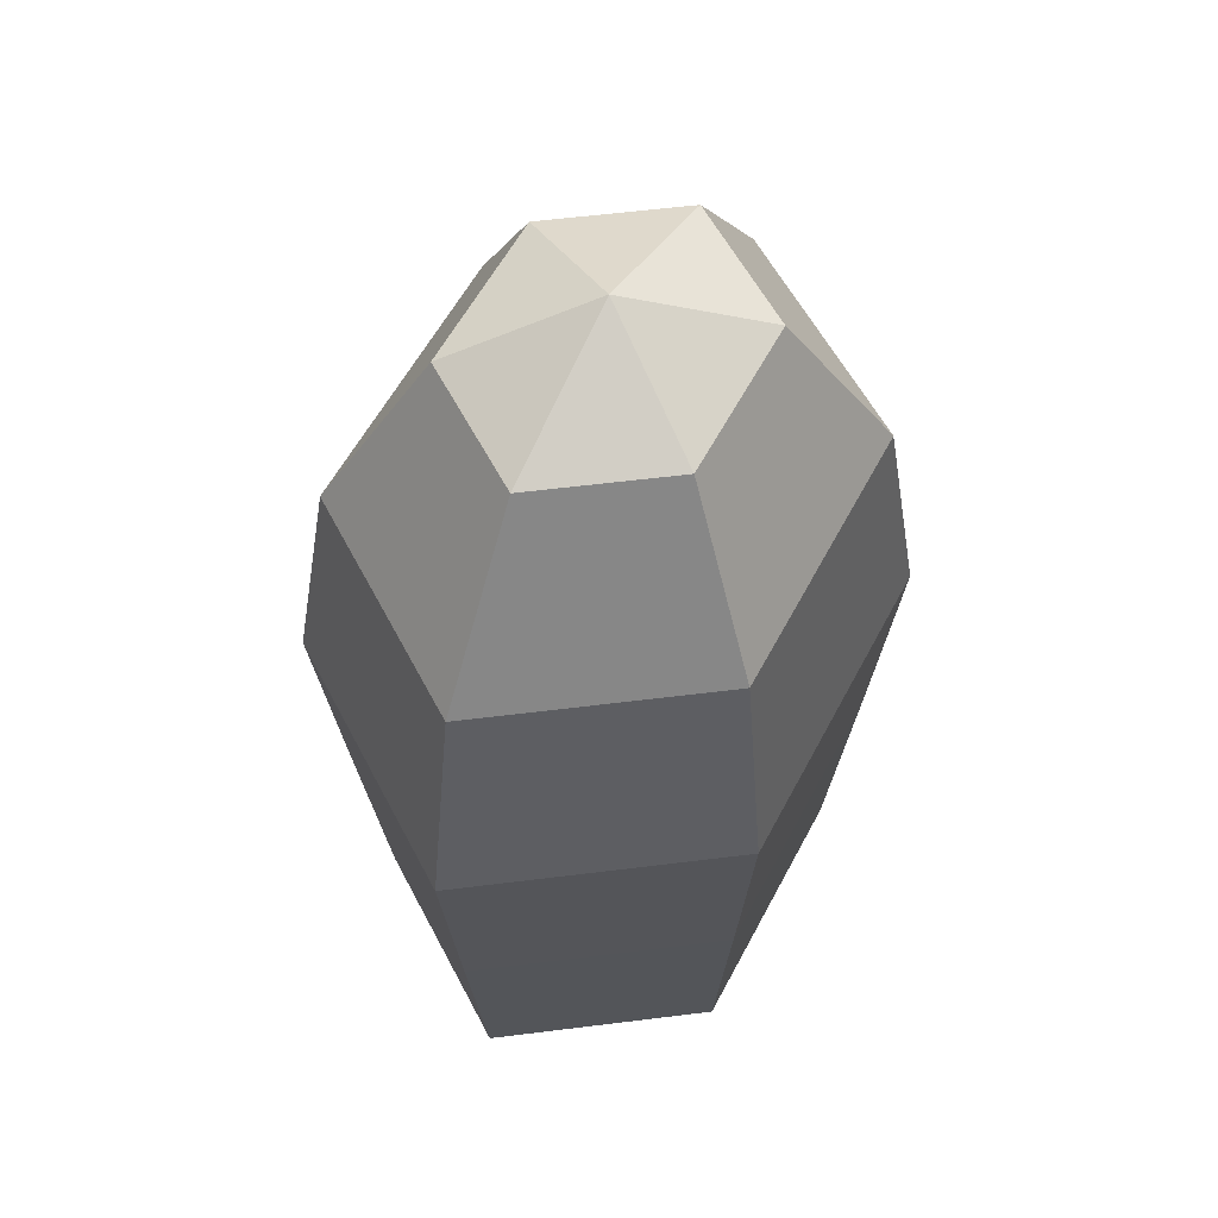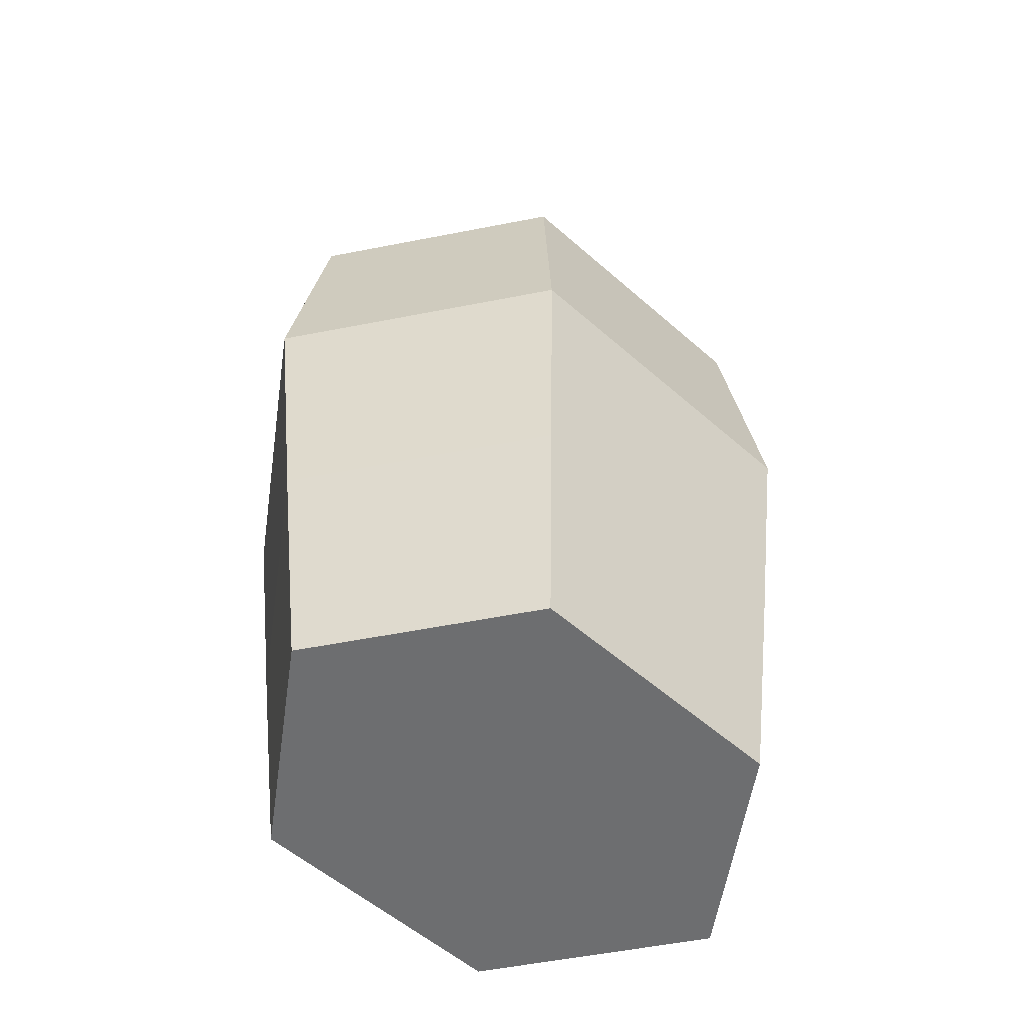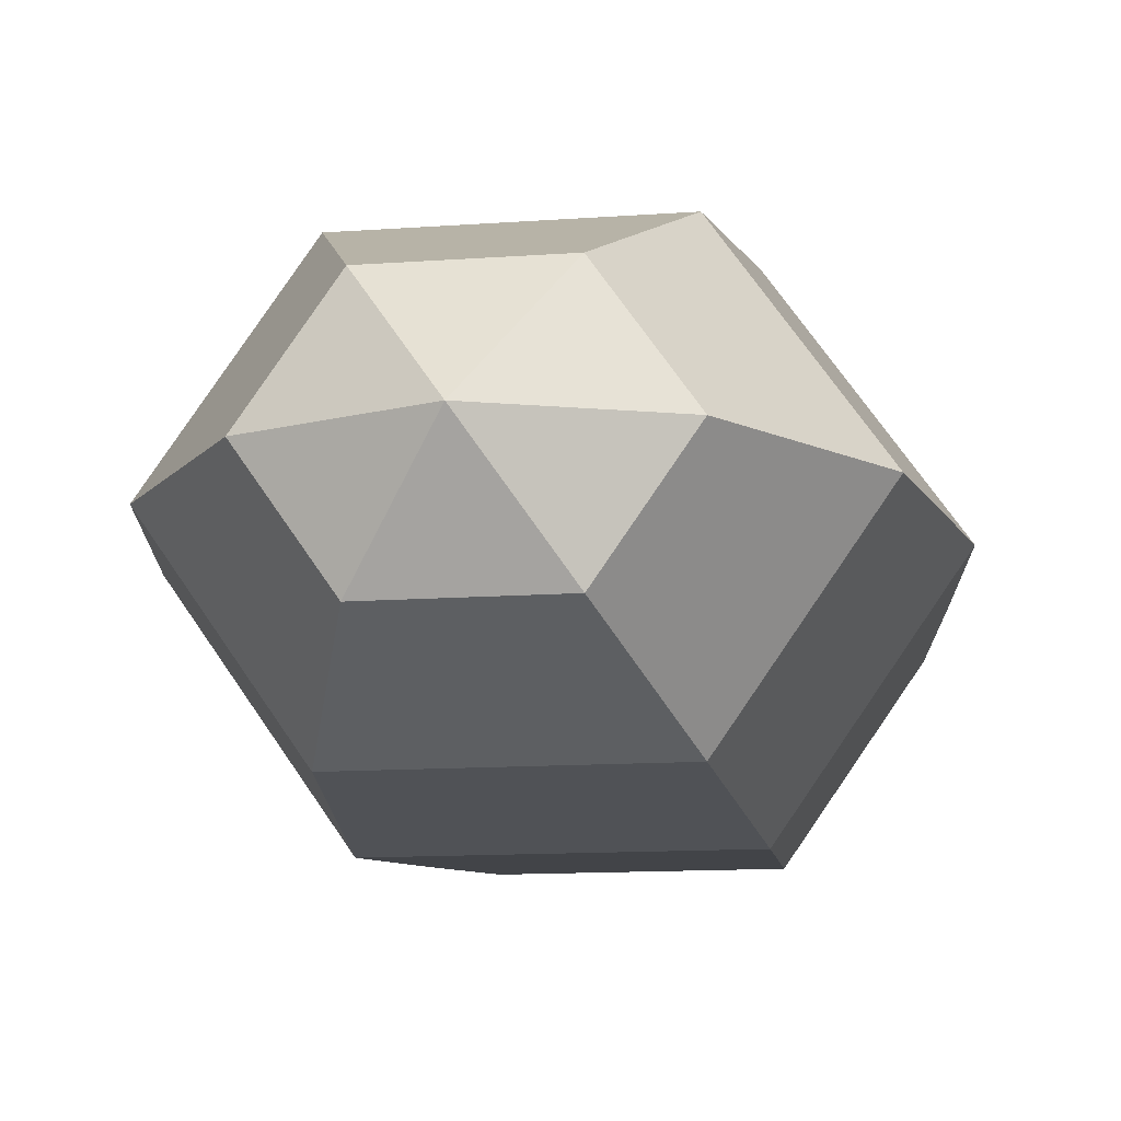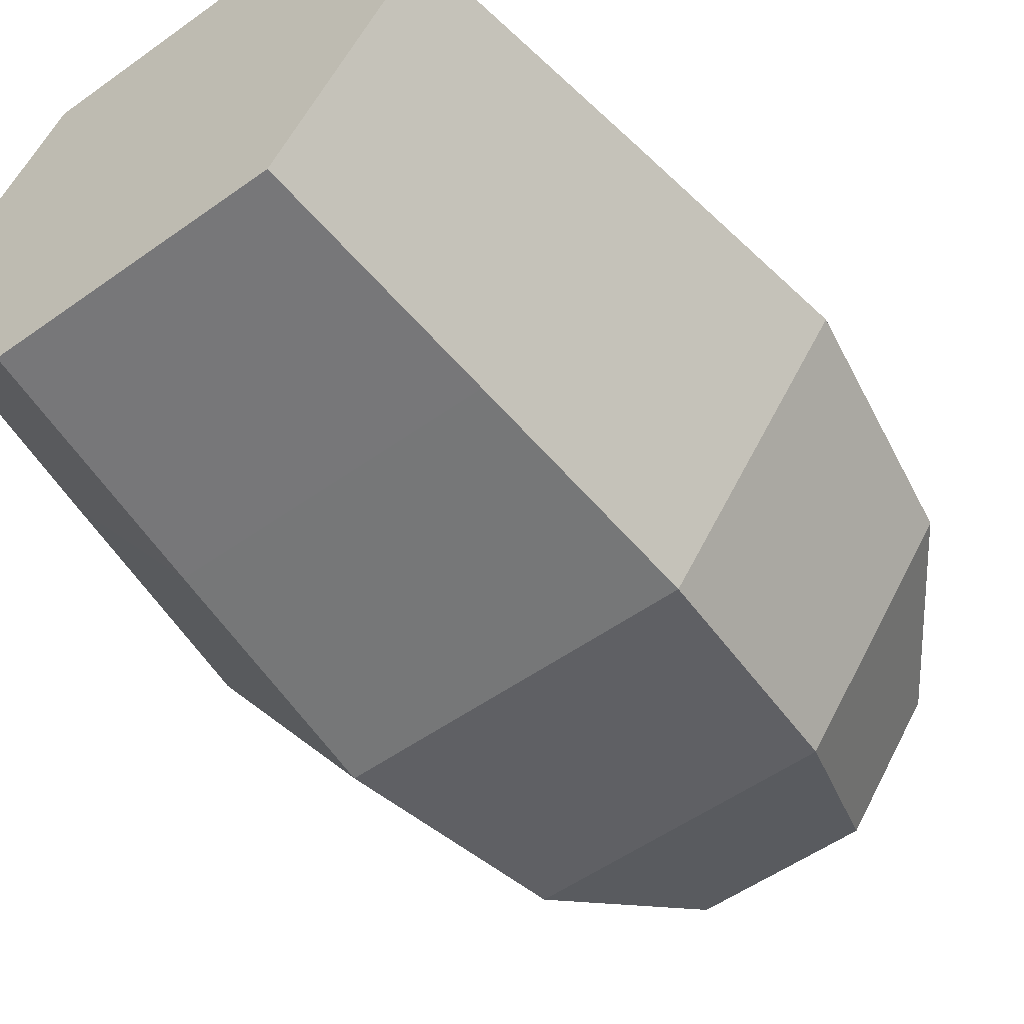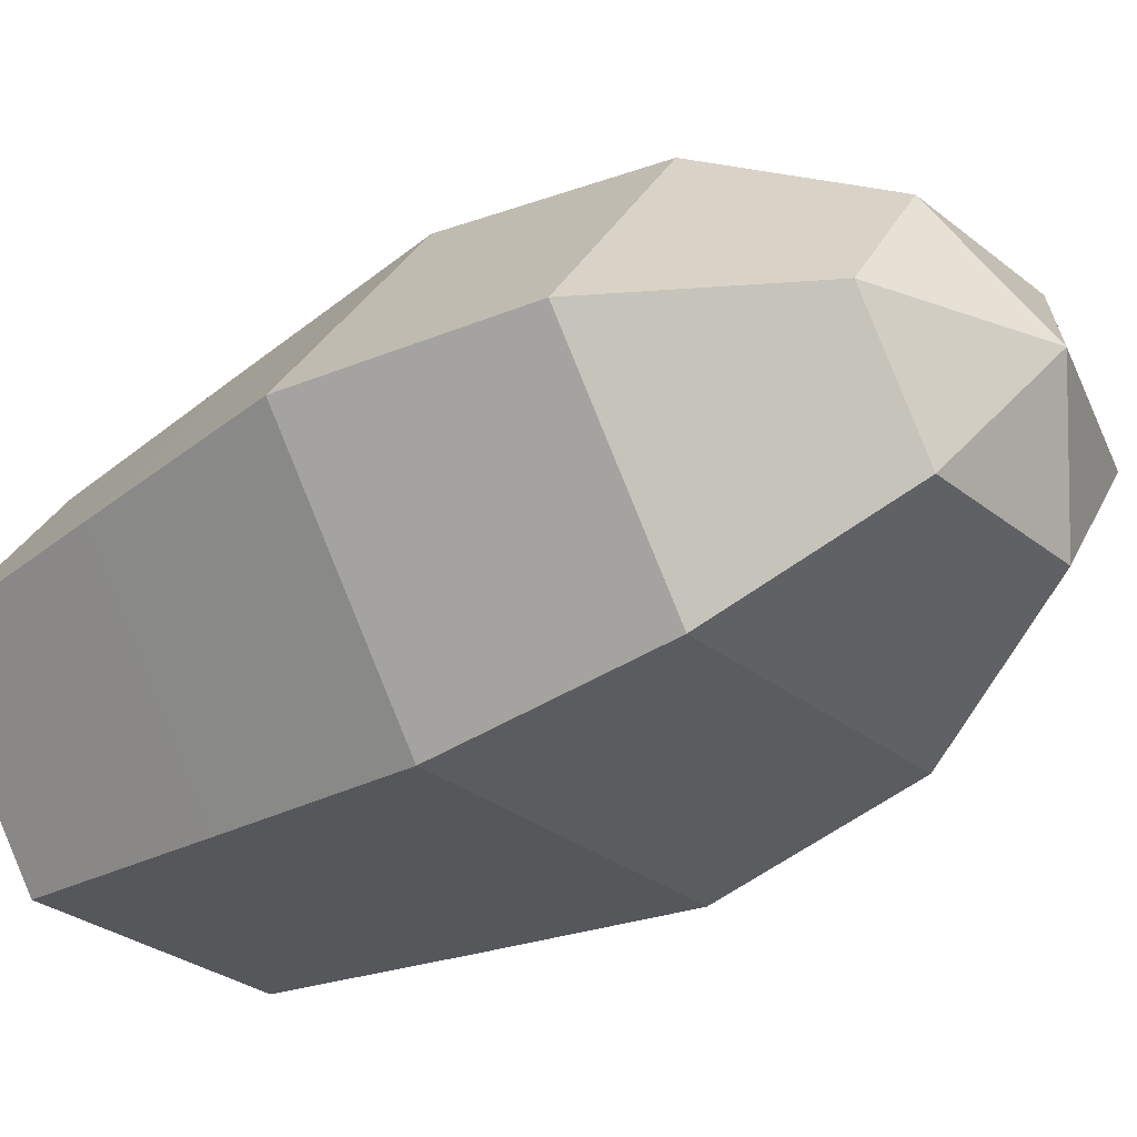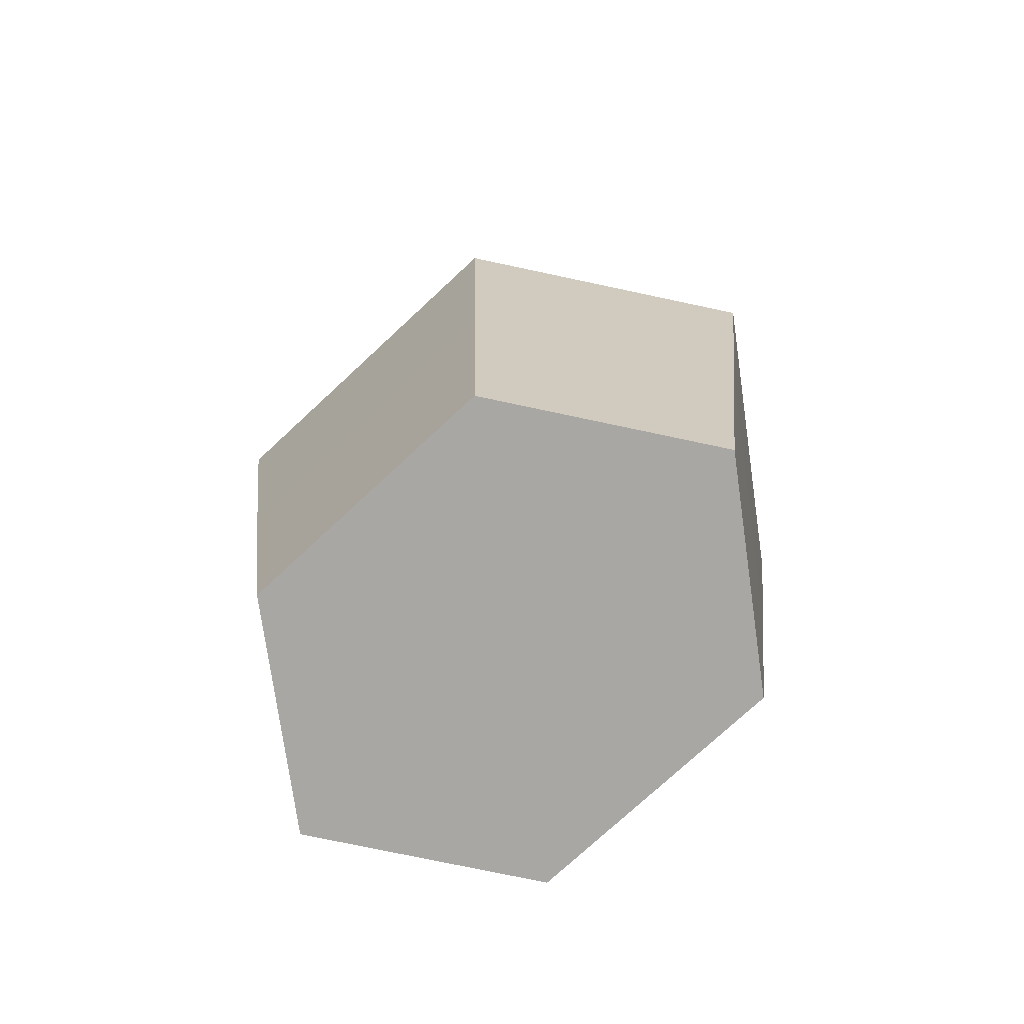
<metadata>
{"format":"obj","ext":"obj","renderer":"f3d","projection":"perspective","resolution":1024,"background":"white","views":[{"elev":58.1,"azim":-62.4,"up":"+Y"},{"elev":-54.2,"azim":136.8,"up":"+Y"},{"elev":-13.1,"azim":-170.7,"up":"+Z"},{"elev":-53.3,"azim":37.4,"up":"+Z"},{"elev":-30.3,"azim":131.4,"up":"+Z"},{"elev":-74.8,"azim":43.0,"up":"+Y"}]}
</metadata>
<code>
g default
v 0.6436 0 -0.9209
v -0.6436 0 -0.9209
v -1.287 0 -0
v -0.6436 0 0.9209
v 0.6436 0 0.9209
v 1.287 0 0
v 0.7174 1.116 -1.027
v -0.7174 1.116 -1.027
v -1.435 1.116 -0
v -0.7174 1.116 1.027
v 0.7174 1.116 1.027
v 1.435 1.116 0
v 0.7882 2.232 -1.128
v -0.7882 2.232 -1.128
v -1.576 2.232 -0
v -0.7882 2.232 1.128
v 0.7882 2.232 1.128
v 1.576 2.232 0
v 0.6826 3.347 -0.9768
v -0.6826 3.347 -0.9768
v -1.365 3.347 -0
v -0.6826 3.347 0.9768
v 0.6826 3.347 0.9768
v 1.365 3.347 0
v 0.3941 4.164 -0.5639
v -0.3941 4.164 -0.5639
v -0.7882 4.164 -0
v -0.3941 4.164 0.5639
v 0.3941 4.164 0.5639
v 0.7882 4.164 0
v 0 0 0
v 0 4.463 0
g pSphere1
f 1 2 8 7
f 2 3 9 8
f 3 4 10 9
f 4 5 11 10
f 5 6 12 11
f 6 1 7 12
f 7 8 14 13
f 8 9 15 14
f 9 10 16 15
f 10 11 17 16
f 11 12 18 17
f 12 7 13 18
f 13 14 20 19
f 14 15 21 20
f 15 16 22 21
f 16 17 23 22
f 17 18 24 23
f 18 13 19 24
f 19 20 26 25
f 20 21 27 26
f 21 22 28 27
f 22 23 29 28
f 23 24 30 29
f 24 19 25 30
f 2 1 31
f 3 2 31
f 4 3 31
f 5 4 31
f 6 5 31
f 1 6 31
f 25 26 32
f 26 27 32
f 27 28 32
f 28 29 32
f 29 30 32
f 30 25 32

</code>
